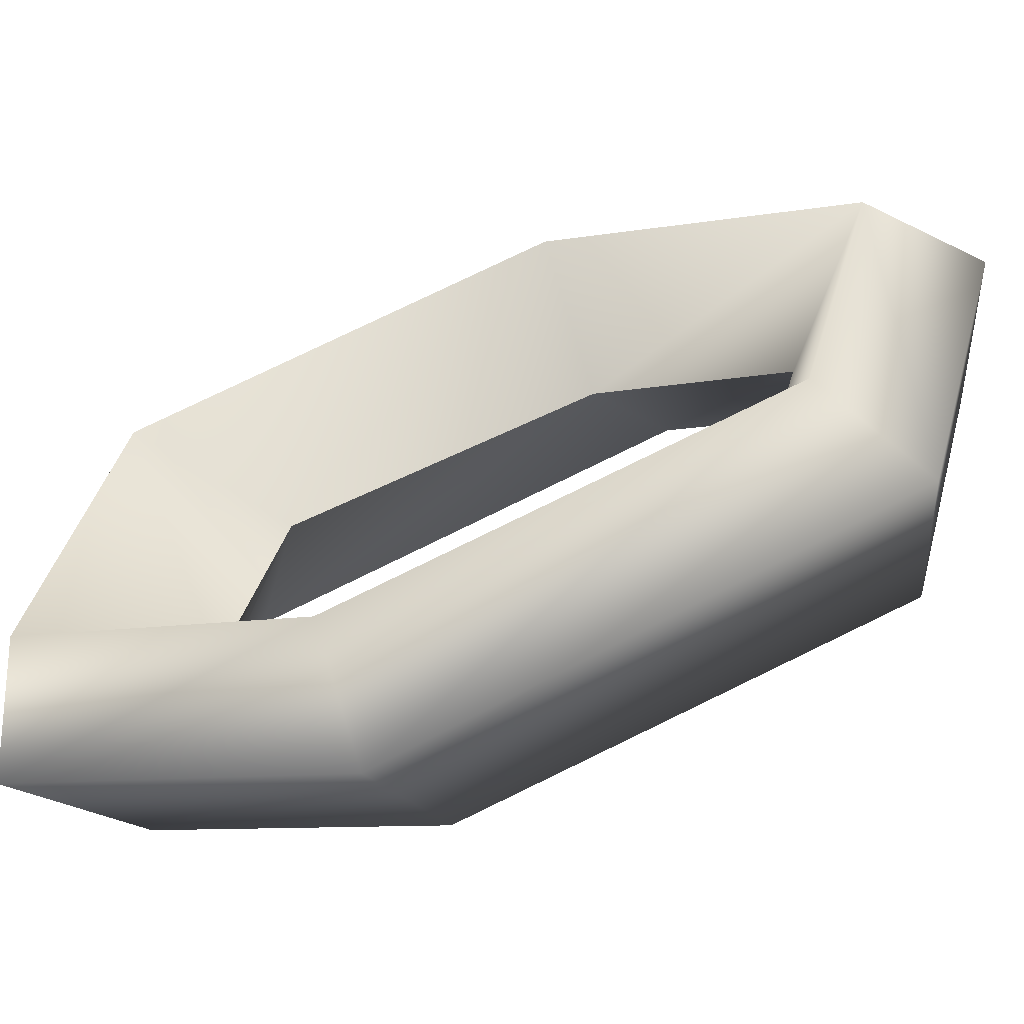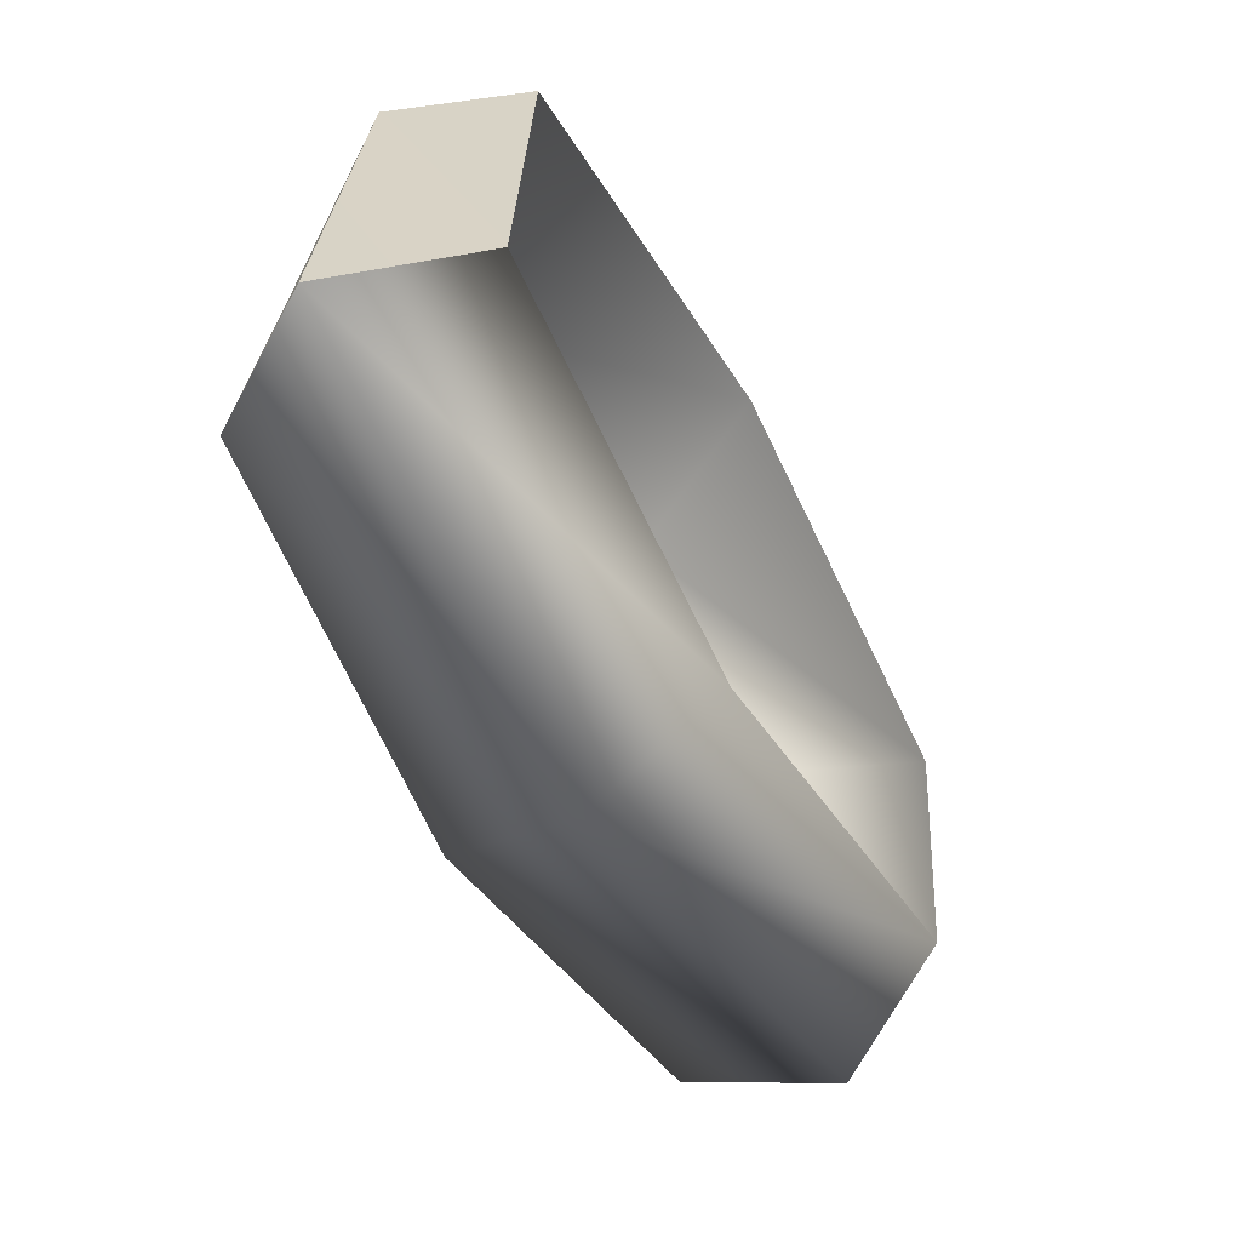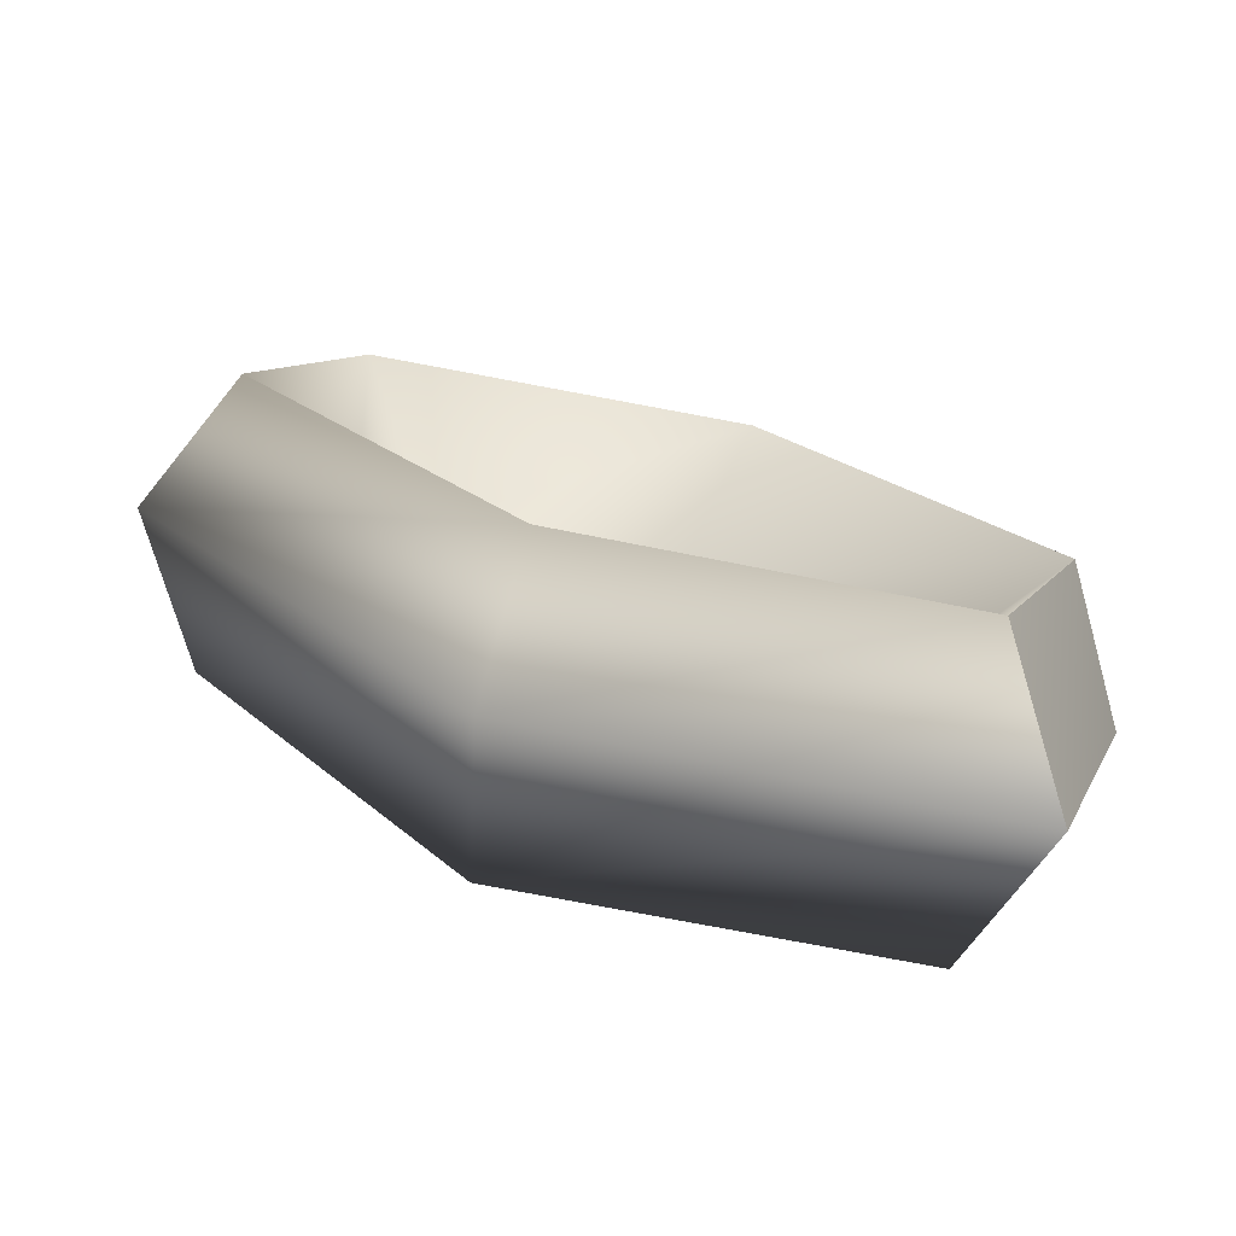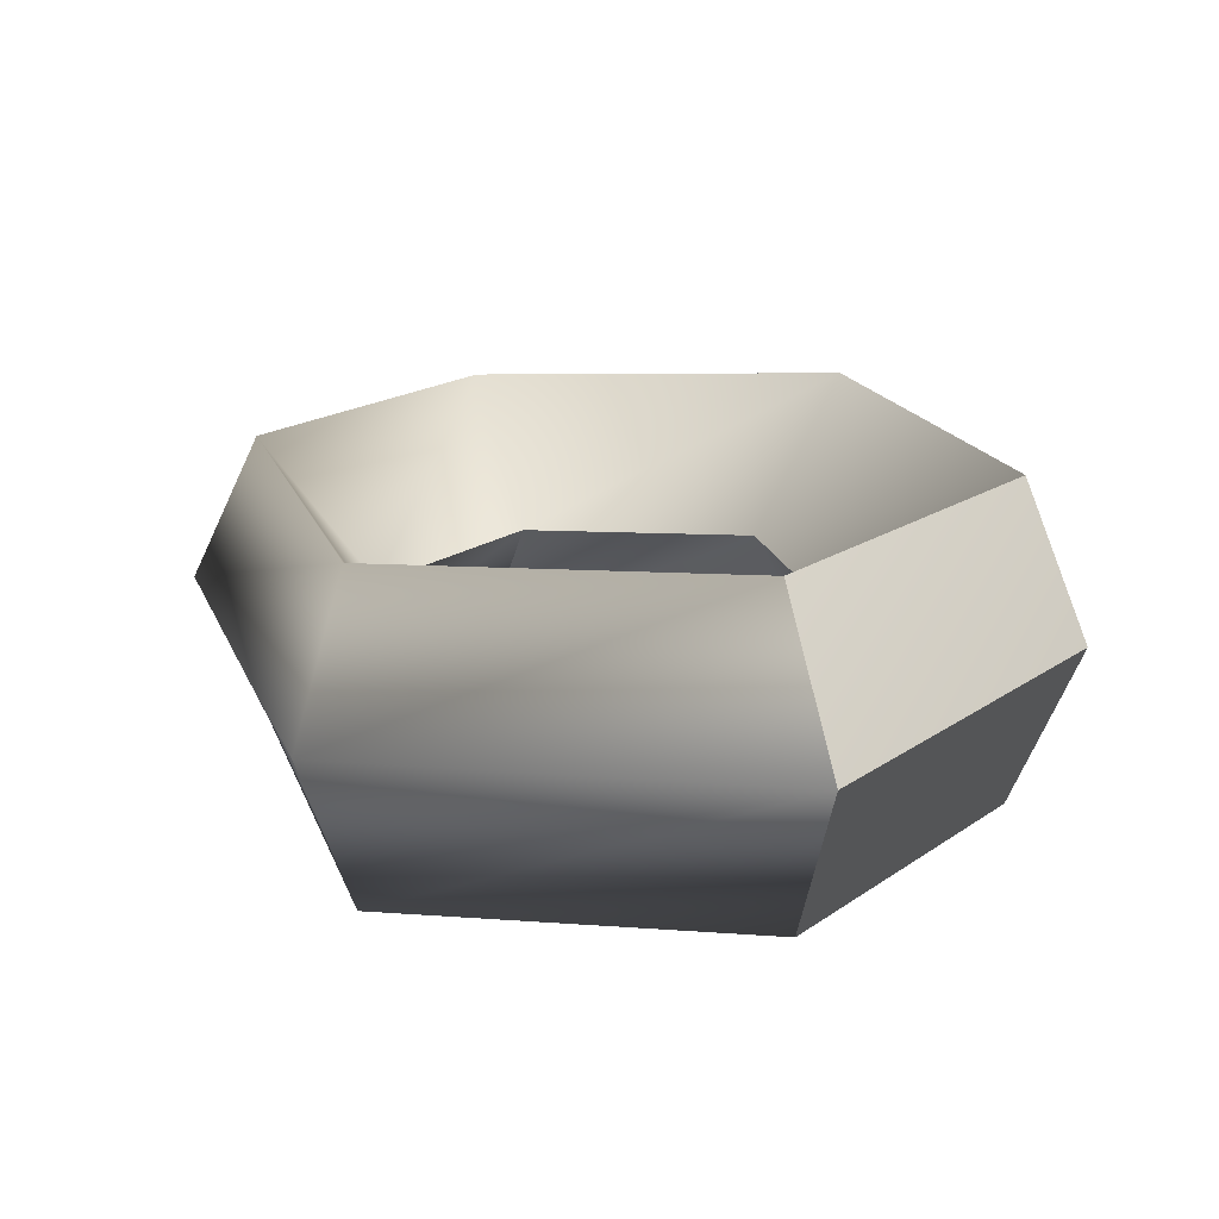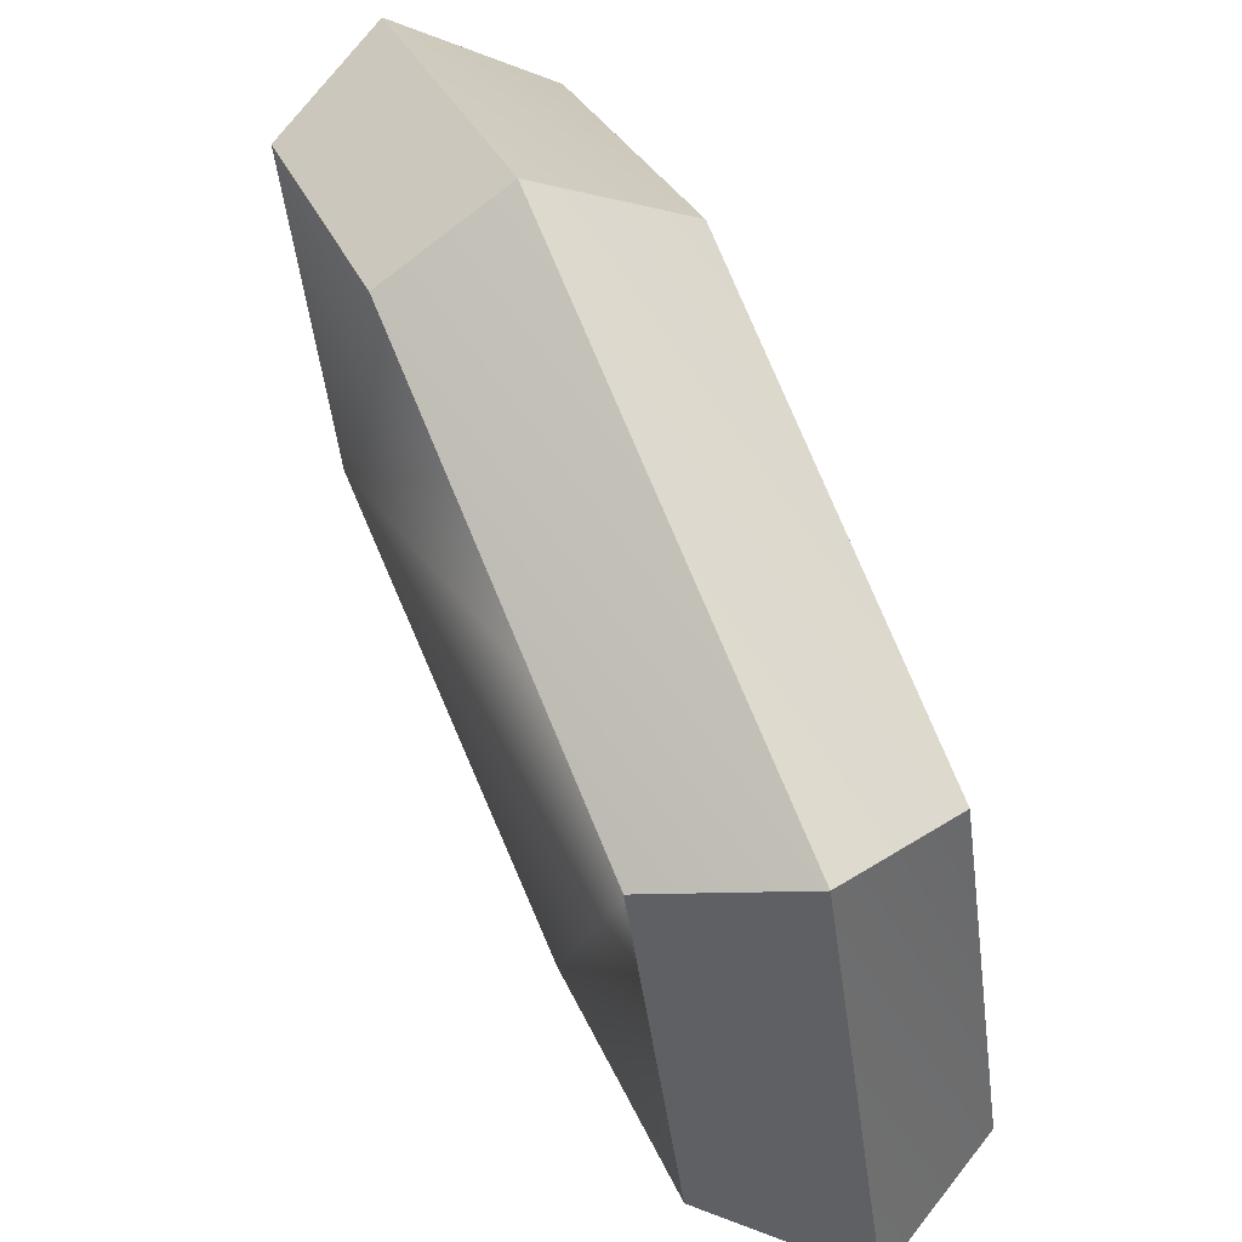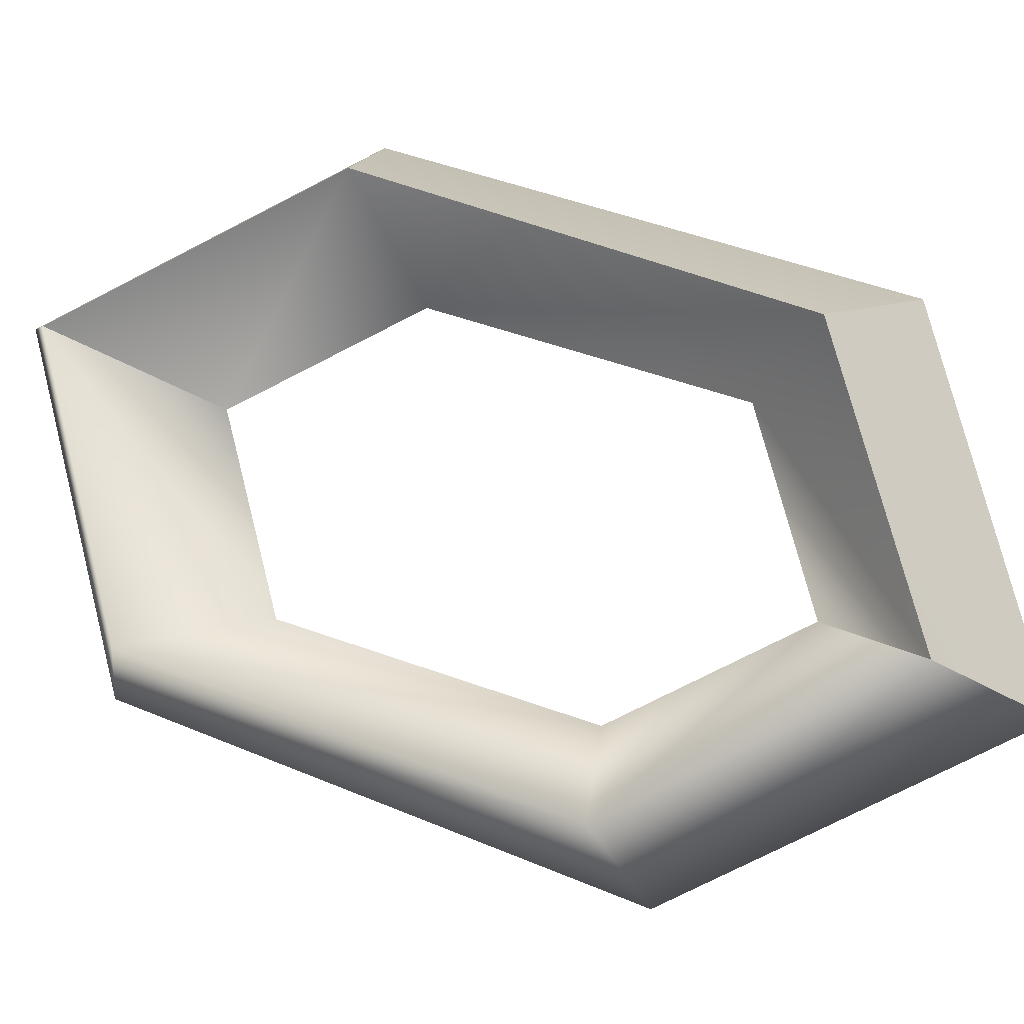
<metadata>
{"format":"obj","ext":"obj","renderer":"f3d","projection":"perspective","resolution":1024,"background":"white","views":[{"elev":-56.6,"azim":57.7,"up":"+Y"},{"elev":-52.5,"azim":-25.0,"up":"+Y"},{"elev":-26.4,"azim":78.7,"up":"+Z"},{"elev":-24.7,"azim":101.3,"up":"+Z"},{"elev":51.6,"azim":-73.3,"up":"+Y"},{"elev":-17.1,"azim":-128.3,"up":"+Y"}]}
</metadata>
<code>
g Torus237
v 9.85 25.88 0.4854
v 30.27 16.82 -26.26
v 7.205 28.67 -9.533
v 30.2 14.4 -14.36
v 5.108 15.55 -6.929
v 30.2 14.4 -14.36
v 9.85 25.88 0.4854
v 17.93 8.962 -16.23
v 1.762 23.07 -16.61
v 17.93 8.962 -16.23
v 5.108 15.55 -6.929
v 20.91 13.23 -30.5
v 7.205 28.67 -9.533
v 20.91 13.23 -30.5
v 1.762 23.07 -16.61
v 30.27 16.82 -26.26
v -15.34 12.42 22.4
v 7.205 28.67 -9.533
v -23.07 13.29 16.73
v 9.85 25.88 0.4854
v -12.82 6.584 9.296
v -15.34 12.42 22.4
v -23.79 9.253 5.817
v -12.82 6.584 9.296
v -23.07 13.29 16.73
v 1.762 23.07 -16.61
v -23.79 9.253 5.817
v 7.205 28.67 -9.533
v -18.43 -14.1 26.83
v -23.07 13.29 16.73
v -27.79 -17.69 22.59
v -15.34 12.42 22.4
v -15.44 -9.829 12.55
v -18.43 -14.1 26.83
v -27.71 -15.27 10.68
v -15.44 -9.829 12.55
v -27.79 -17.69 22.59
v -23.79 9.253 5.817
v -27.71 -15.27 10.68
v -23.07 13.29 16.73
v 0.7239 -23.94 12.94
v -27.79 -17.69 22.59
v -4.719 -29.54 5.859
v -2.622 -16.41 3.256
v -8.559 -25.11 -3.208
v -2.622 -16.41 3.256
v -27.71 -15.27 10.68
v 26.28 -10.12 -9.49
v 25.55 -12.72 -20.4
v 15.3 -7.456 -12.97
v 16.62 -11.4 -25.91
v 15.3 -7.456 -12.97
v 30.27 16.82 -26.26
v 20.91 13.23 -30.5
f 3 1 2
f 1 4 2
f 7 5 6
f 5 8 6
f 11 9 10
f 9 12 10
f 15 13 14
f 13 16 14
f 19 17 18
f 17 20 18
f 22 21 7
f 21 5 7
f 24 23 11
f 23 9 11
f 27 25 26
f 25 28 26
f 31 29 30
f 29 32 30
f 34 33 22
f 33 21 22
f 36 35 24
f 35 23 24
f 39 37 38
f 37 40 38
f 43 41 42
f 41 34 42
f 41 44 34
f 44 33 34
f 46 45 36
f 45 47 36
f 45 43 47
f 43 42 47
f 49 48 43
f 48 41 43
f 48 50 41
f 50 44 41
f 52 51 46
f 51 45 46
f 51 49 45
f 49 43 45
f 53 6 49
f 6 48 49
f 6 8 48
f 8 50 48
f 10 54 52
f 54 51 52
f 54 53 51
f 53 49 51

</code>
